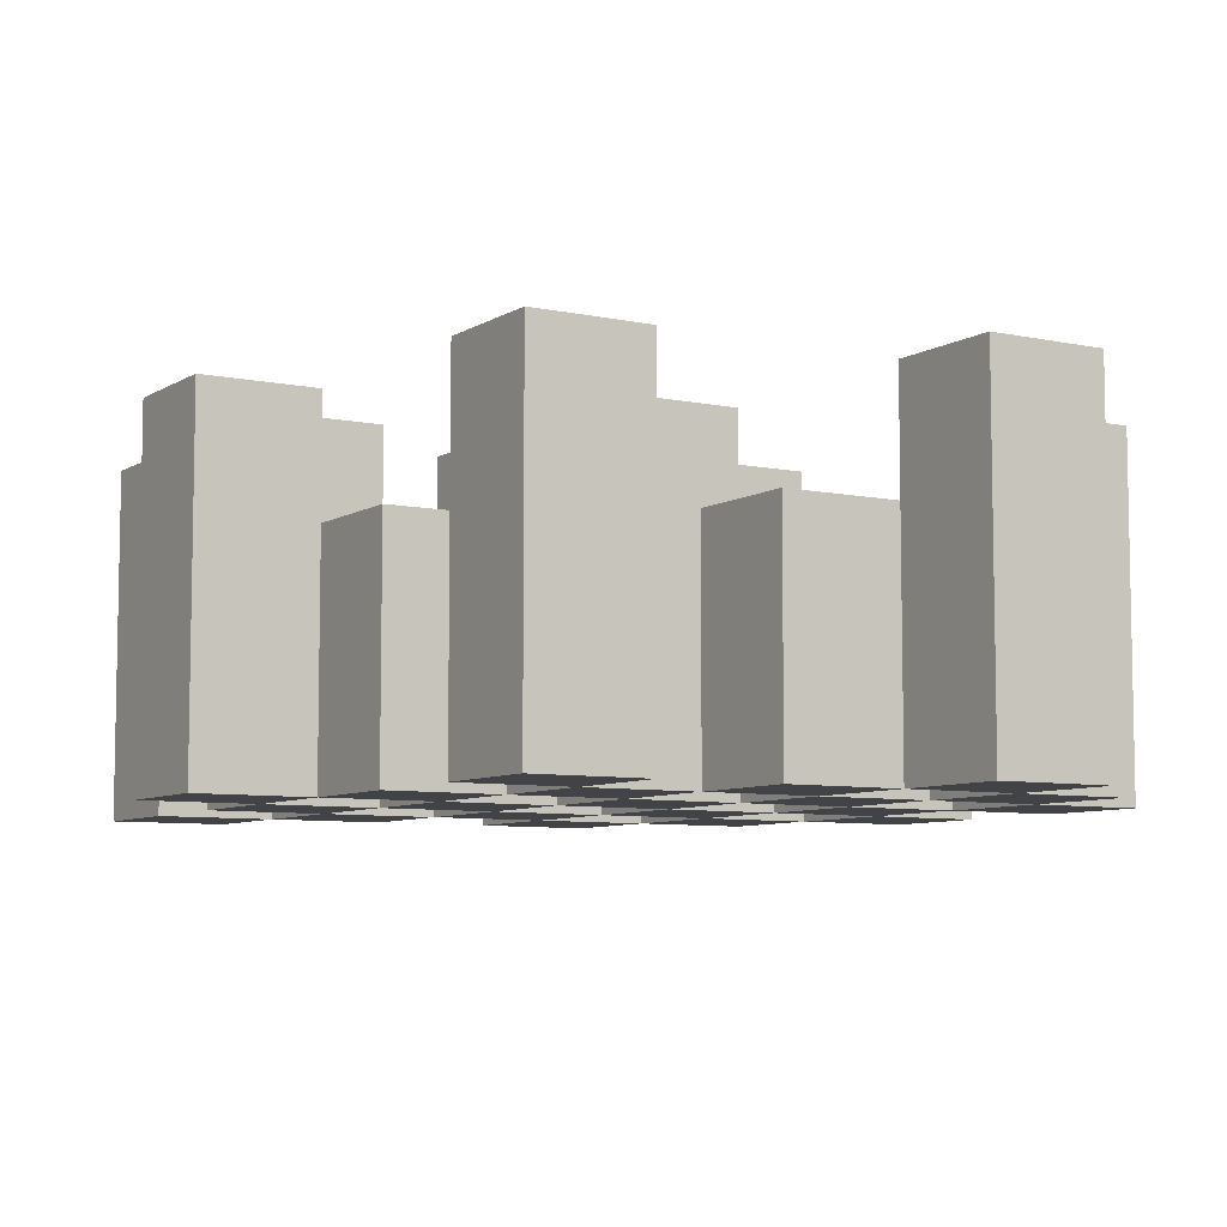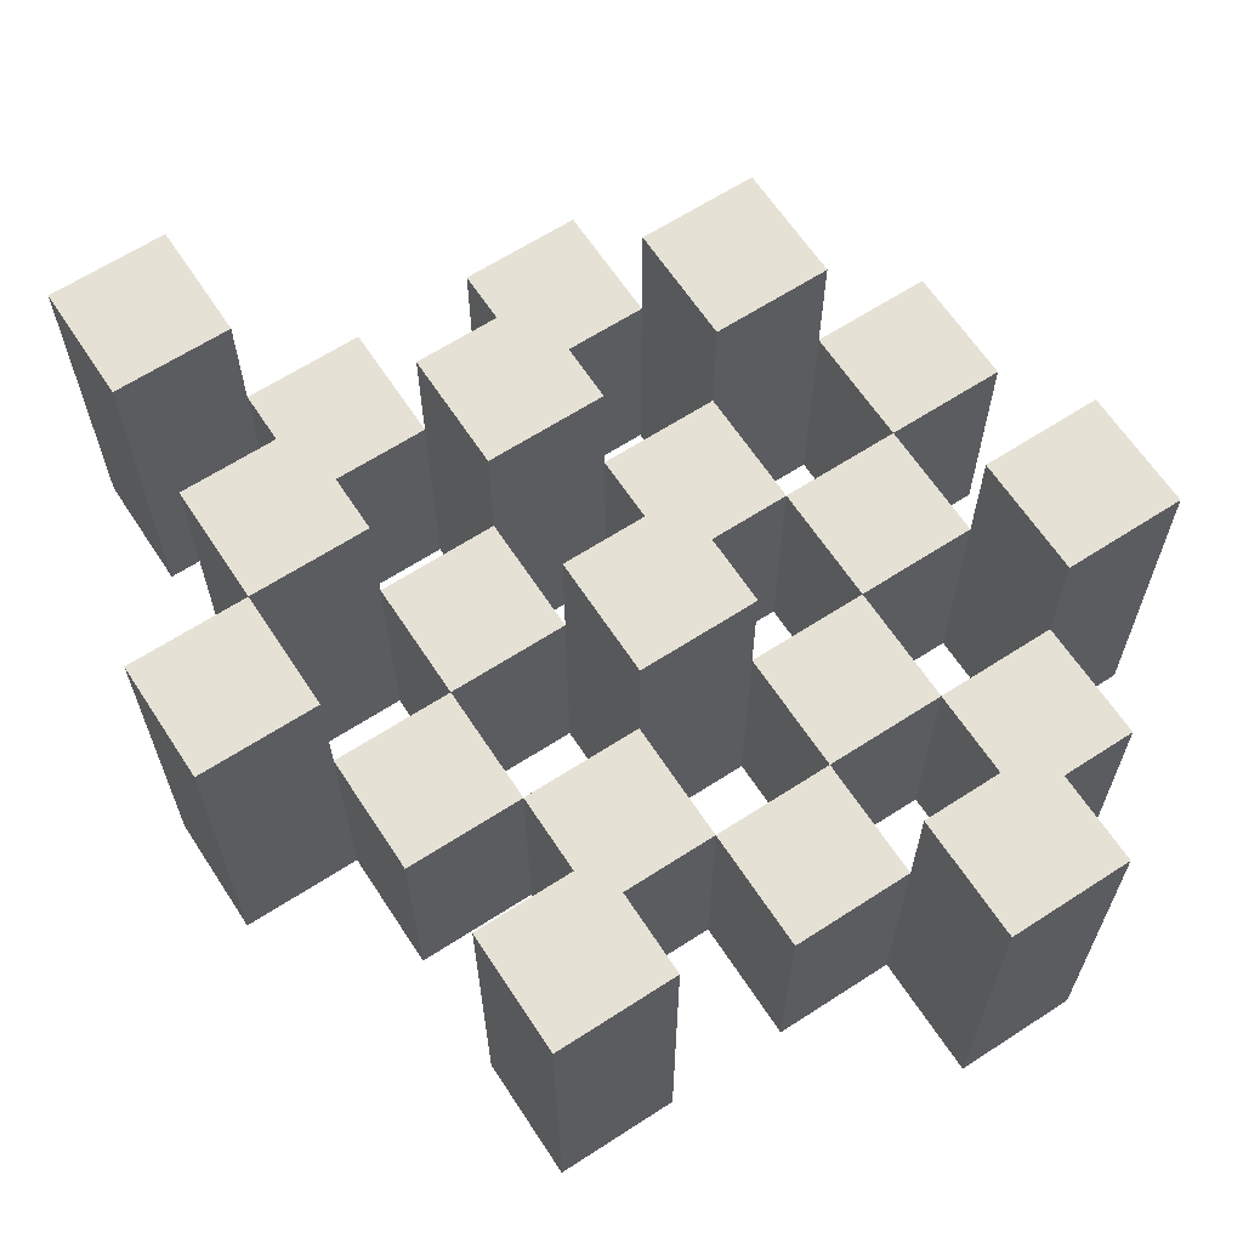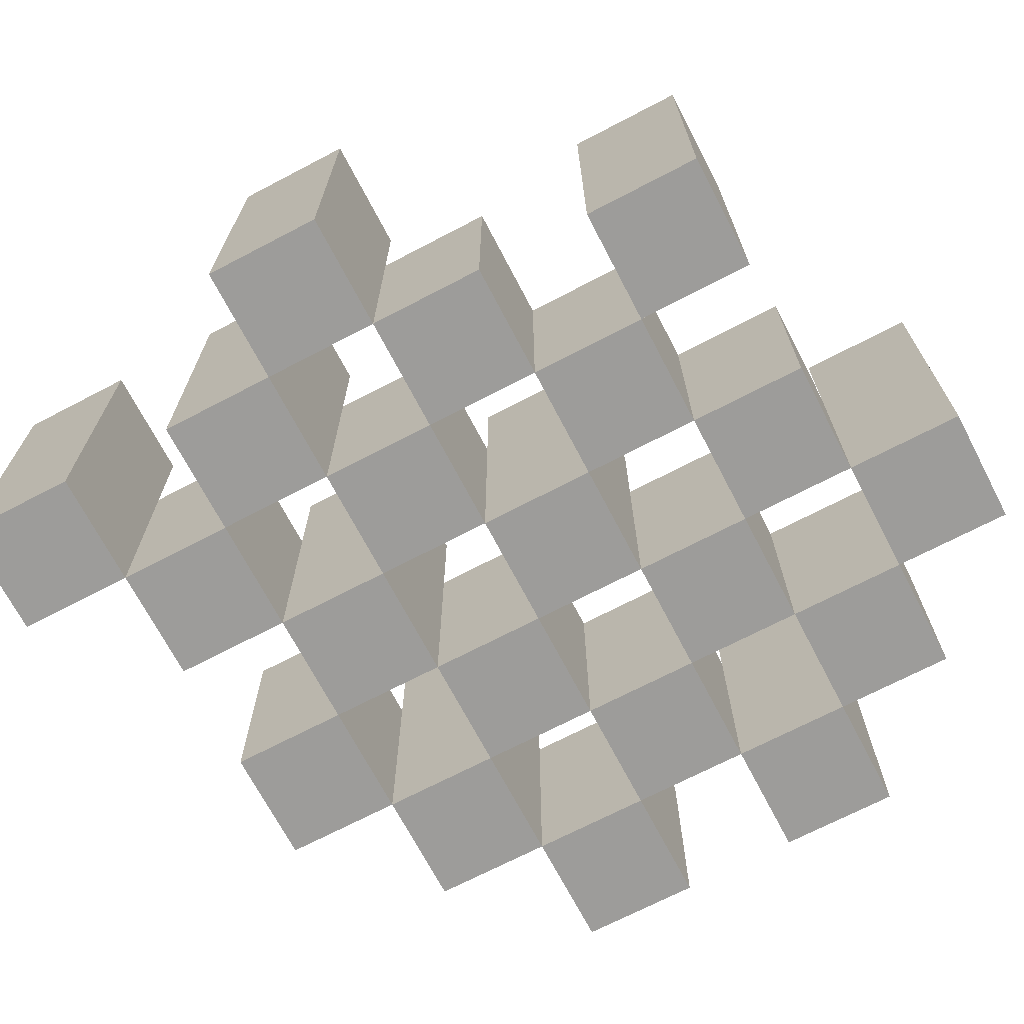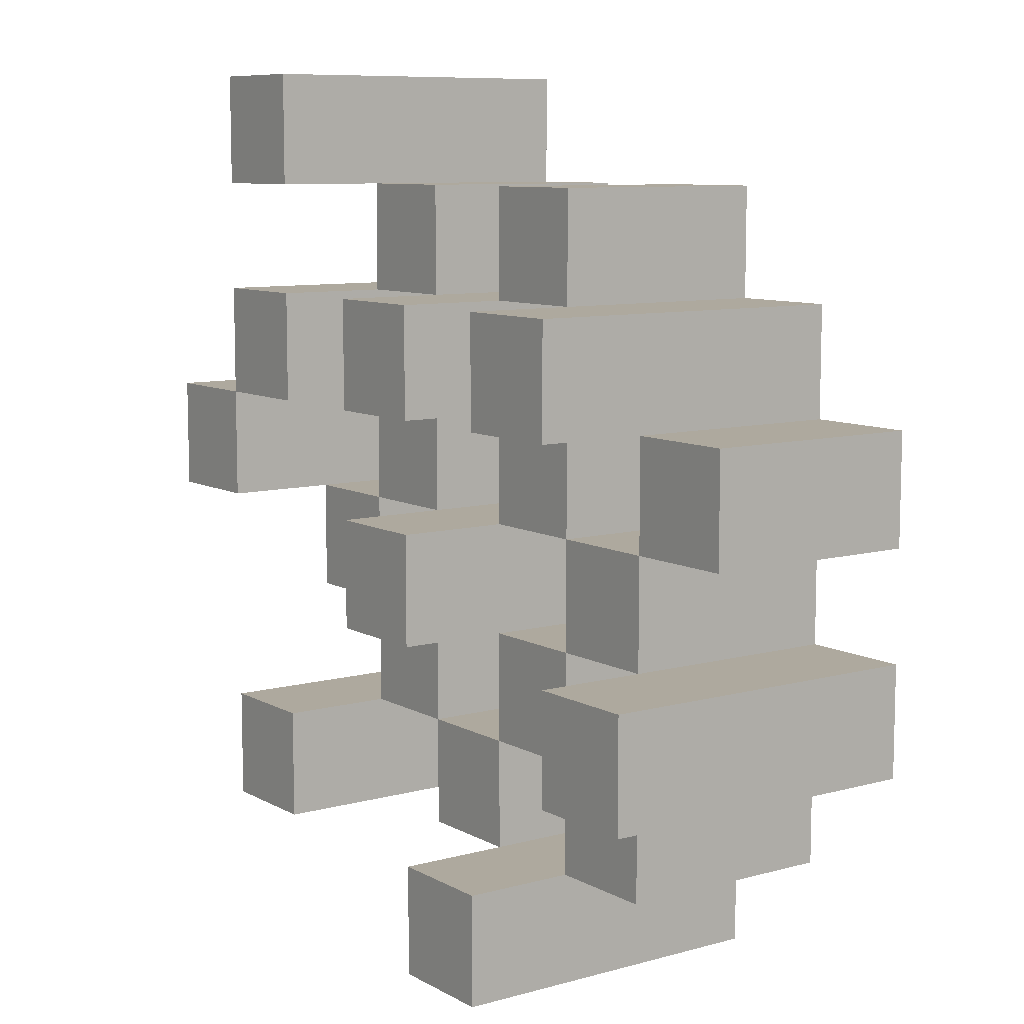
<metadata>
{"format":"obj","ext":"obj","renderer":"f3d","projection":"perspective","resolution":1024,"background":"white","views":[{"elev":-7.2,"azim":148.6,"up":"+Y"},{"elev":64.1,"azim":146.8,"up":"+Y"},{"elev":-70.0,"azim":117.6,"up":"+Y"},{"elev":9.0,"azim":-125.7,"up":"+Z"}]}
</metadata>
<code>
o
v 9.1 0.9 20
v 9.2 0.9 20
v 9.1 1.2 20
v 9.2 1.2 20
v 9 0.9 20.1
v 9.1 0.9 20.1
v 9.2 0.9 20.1
v 9.3 0.9 20.1
v 9.4 0.9 20.1
v 9.5 0.9 20.1
v 9 1.1 20.1
v 9.1 1.1 20.1
v 9.2 1.1 20.1
v 9.3 1.1 20.1
v 9.4 1.2 20.1
v 9.5 1.2 20.1
v 8.9 0.9 20.2
v 9 0.9 20.2
v 9.1 0.9 20.2
v 9.2 0.9 20.2
v 9.3 0.9 20.2
v 9.4 0.9 20.2
v 9 1.1 20.2
v 9.1 1.1 20.2
v 9.2 1.1 20.2
v 9.3 1.1 20.2
v 9.4 1.1 20.2
v 8.9 1.2 20.2
v 9 1.2 20.2
v 9 0.9 20.3
v 9.1 0.9 20.3
v 9.2 0.9 20.3
v 9.3 0.9 20.3
v 9.4 0.9 20.3
v 9.5 0.9 20.3
v 9 1.1 20.3
v 9.1 1.1 20.3
v 9.2 1.1 20.3
v 9.3 1.1 20.3
v 9.4 1.1 20.3
v 9.5 1.1 20.3
v 9.2 1.2 20.3
v 9.3 1.2 20.3
v 8.9 0.9 20.4
v 9 0.9 20.4
v 9.1 0.9 20.4
v 9.2 0.9 20.4
v 9.3 0.9 20.4
v 9.4 0.9 20.4
v 9.5 0.9 20.4
v 9.6 0.9 20.4
v 8.9 1.1 20.4
v 9 1.1 20.4
v 9.1 1.1 20.4
v 9.2 1.1 20.4
v 9.3 1.1 20.4
v 9.4 1.1 20.4
v 9.5 1.1 20.4
v 9.5 1.2 20.4
v 9.6 1.2 20.4
v 9 0.9 20.5
v 9.1 0.9 20.5
v 9.2 0.9 20.5
v 9.3 0.9 20.5
v 9.4 0.9 20.5
v 9.5 0.9 20.5
v 9 1.1 20.5
v 9.1 1.1 20.5
v 9.2 1.1 20.5
v 9.3 1.1 20.5
v 9.4 1.1 20.5
v 9 1.2 20.5
v 9.1 1.2 20.5
v 9.2 1.2 20.5
v 9.3 1.2 20.5
v 9.4 1.2 20.5
v 9.5 1.2 20.5
v 9.1 0.9 20.6
v 9.2 0.9 20.6
v 9.3 0.9 20.6
v 9.4 0.9 20.6
v 9.1 1.1 20.6
v 9.2 1.1 20.6
v 9.3 1.1 20.6
v 9.4 1.1 20.6
v 9.4 0.9 20.7
v 9.5 0.9 20.7
v 9.4 1.1 20.7
v 9.4 1.2 20.7
v 9.5 1.2 20.7
v 9.1 0.9 20.1
v 9.2 0.9 20.1
v 9.1 1.1 20.1
v 9.2 1.1 20.1
v 9.1 1.2 20.1
v 9.2 1.2 20.1
v 9 0.9 20.2
v 9.1 0.9 20.2
v 9.2 0.9 20.2
v 9.3 0.9 20.2
v 9.4 0.9 20.2
v 9.5 0.9 20.2
v 9 1.1 20.2
v 9.1 1.1 20.2
v 9.2 1.1 20.2
v 9.3 1.1 20.2
v 9.4 1.1 20.2
v 9.4 1.2 20.2
v 9.5 1.2 20.2
v 8.9 0.9 20.3
v 9 0.9 20.3
v 9.1 0.9 20.3
v 9.2 0.9 20.3
v 9.3 0.9 20.3
v 9.4 0.9 20.3
v 9 1.1 20.3
v 9.1 1.1 20.3
v 9.2 1.1 20.3
v 9.3 1.1 20.3
v 9.4 1.1 20.3
v 8.9 1.2 20.3
v 9 1.2 20.3
v 9 0.9 20.4
v 9.1 0.9 20.4
v 9.2 0.9 20.4
v 9.3 0.9 20.4
v 9.4 0.9 20.4
v 9.5 0.9 20.4
v 9 1.1 20.4
v 9.1 1.1 20.4
v 9.2 1.1 20.4
v 9.3 1.1 20.4
v 9.4 1.1 20.4
v 9.5 1.1 20.4
v 9.2 1.2 20.4
v 9.3 1.2 20.4
v 8.9 0.9 20.5
v 9 0.9 20.5
v 9.1 0.9 20.5
v 9.2 0.9 20.5
v 9.3 0.9 20.5
v 9.4 0.9 20.5
v 9.5 0.9 20.5
v 9.6 0.9 20.5
v 8.9 1.1 20.5
v 9 1.1 20.5
v 9.1 1.1 20.5
v 9.2 1.1 20.5
v 9.3 1.1 20.5
v 9.4 1.1 20.5
v 9.5 1.2 20.5
v 9.6 1.2 20.5
v 9 0.9 20.6
v 9.1 0.9 20.6
v 9.2 0.9 20.6
v 9.3 0.9 20.6
v 9.4 0.9 20.6
v 9.5 0.9 20.6
v 9.1 1.1 20.6
v 9.2 1.1 20.6
v 9.3 1.1 20.6
v 9.4 1.1 20.6
v 9 1.2 20.6
v 9.1 1.2 20.6
v 9.2 1.2 20.6
v 9.3 1.2 20.6
v 9.4 1.2 20.6
v 9.5 1.2 20.6
v 9.1 0.9 20.7
v 9.2 0.9 20.7
v 9.3 0.9 20.7
v 9.4 0.9 20.7
v 9.1 1.1 20.7
v 9.2 1.1 20.7
v 9.3 1.1 20.7
v 9.4 1.1 20.7
v 9.4 0.9 20.8
v 9.5 0.9 20.8
v 9.4 1.2 20.8
v 9.5 1.2 20.8
v 8.9 0.9 20.2
v 8.9 1.2 20.2
v 8.9 0.9 20.3
v 8.9 1.2 20.3
v 8.9 0.9 20.4
v 8.9 1.1 20.4
v 8.9 0.9 20.5
v 8.9 1.1 20.5
v 9 0.9 20.1
v 9 1.1 20.1
v 9 0.9 20.2
v 9 1.1 20.2
v 9 0.9 20.3
v 9 1.1 20.3
v 9 0.9 20.4
v 9 1.1 20.4
v 9 0.9 20.5
v 9 1.1 20.5
v 9 1.2 20.5
v 9 0.9 20.6
v 9 1.2 20.6
v 9.1 0.9 20
v 9.1 1.2 20
v 9.1 0.9 20.1
v 9.1 1.1 20.1
v 9.1 1.2 20.1
v 9.1 0.9 20.2
v 9.1 1.1 20.2
v 9.1 0.9 20.3
v 9.1 1.1 20.3
v 9.1 0.9 20.4
v 9.1 1.1 20.4
v 9.1 0.9 20.5
v 9.1 1.1 20.5
v 9.1 0.9 20.6
v 9.1 1.1 20.6
v 9.1 0.9 20.7
v 9.1 1.1 20.7
v 9.2 0.9 20.1
v 9.2 1.1 20.1
v 9.2 0.9 20.2
v 9.2 1.1 20.2
v 9.2 0.9 20.3
v 9.2 1.1 20.3
v 9.2 1.2 20.3
v 9.2 0.9 20.4
v 9.2 1.1 20.4
v 9.2 1.2 20.4
v 9.2 0.9 20.5
v 9.2 1.1 20.5
v 9.2 1.2 20.5
v 9.2 0.9 20.6
v 9.2 1.1 20.6
v 9.2 1.2 20.6
v 9.3 0.9 20.2
v 9.3 1.1 20.2
v 9.3 0.9 20.3
v 9.3 1.1 20.3
v 9.3 0.9 20.4
v 9.3 1.1 20.4
v 9.3 0.9 20.5
v 9.3 1.1 20.5
v 9.3 0.9 20.6
v 9.3 1.1 20.6
v 9.3 0.9 20.7
v 9.3 1.1 20.7
v 9.4 0.9 20.1
v 9.4 1.2 20.1
v 9.4 0.9 20.2
v 9.4 1.1 20.2
v 9.4 1.2 20.2
v 9.4 0.9 20.3
v 9.4 1.1 20.3
v 9.4 0.9 20.4
v 9.4 1.1 20.4
v 9.4 0.9 20.5
v 9.4 1.1 20.5
v 9.4 1.2 20.5
v 9.4 0.9 20.6
v 9.4 1.1 20.6
v 9.4 1.2 20.6
v 9.4 0.9 20.7
v 9.4 1.1 20.7
v 9.4 1.2 20.7
v 9.4 0.9 20.8
v 9.4 1.2 20.8
v 9.5 0.9 20.4
v 9.5 1.1 20.4
v 9.5 1.2 20.4
v 9.5 0.9 20.5
v 9.5 1.2 20.5
v 9 0.9 20.2
v 9 1.1 20.2
v 9 1.2 20.2
v 9 0.9 20.3
v 9 1.1 20.3
v 9 1.2 20.3
v 9 0.9 20.4
v 9 1.1 20.4
v 9 0.9 20.5
v 9 1.1 20.5
v 9.1 0.9 20.1
v 9.1 1.1 20.1
v 9.1 0.9 20.2
v 9.1 1.1 20.2
v 9.1 0.9 20.3
v 9.1 1.1 20.3
v 9.1 0.9 20.4
v 9.1 1.1 20.4
v 9.1 0.9 20.5
v 9.1 1.1 20.5
v 9.1 1.2 20.5
v 9.1 0.9 20.6
v 9.1 1.1 20.6
v 9.1 1.2 20.6
v 9.2 0.9 20
v 9.2 1.2 20
v 9.2 0.9 20.1
v 9.2 1.1 20.1
v 9.2 1.2 20.1
v 9.2 0.9 20.2
v 9.2 1.1 20.2
v 9.2 0.9 20.3
v 9.2 1.1 20.3
v 9.2 0.9 20.4
v 9.2 1.1 20.4
v 9.2 0.9 20.5
v 9.2 1.1 20.5
v 9.2 0.9 20.6
v 9.2 1.1 20.6
v 9.2 0.9 20.7
v 9.2 1.1 20.7
v 9.3 0.9 20.1
v 9.3 1.1 20.1
v 9.3 0.9 20.2
v 9.3 1.1 20.2
v 9.3 0.9 20.3
v 9.3 1.1 20.3
v 9.3 1.2 20.3
v 9.3 0.9 20.4
v 9.3 1.1 20.4
v 9.3 1.2 20.4
v 9.3 0.9 20.5
v 9.3 1.1 20.5
v 9.3 1.2 20.5
v 9.3 0.9 20.6
v 9.3 1.1 20.6
v 9.3 1.2 20.6
v 9.4 0.9 20.2
v 9.4 1.1 20.2
v 9.4 0.9 20.3
v 9.4 1.1 20.3
v 9.4 0.9 20.4
v 9.4 1.1 20.4
v 9.4 0.9 20.5
v 9.4 1.1 20.5
v 9.4 0.9 20.6
v 9.4 1.1 20.6
v 9.4 0.9 20.7
v 9.4 1.1 20.7
v 9.5 0.9 20.1
v 9.5 1.2 20.1
v 9.5 0.9 20.2
v 9.5 1.2 20.2
v 9.5 0.9 20.3
v 9.5 1.1 20.3
v 9.5 0.9 20.4
v 9.5 1.1 20.4
v 9.5 0.9 20.5
v 9.5 1.2 20.5
v 9.5 0.9 20.6
v 9.5 1.2 20.6
v 9.5 0.9 20.7
v 9.5 1.2 20.7
v 9.5 0.9 20.8
v 9.5 1.2 20.8
v 9.6 0.9 20.4
v 9.6 1.2 20.4
v 9.6 0.9 20.5
v 9.6 1.2 20.5
v 8.9 0.9 20.2
v 8.9 0.9 20.3
v 8.9 0.9 20.4
v 8.9 0.9 20.5
v 9 0.9 20.1
v 9 0.9 20.2
v 9 0.9 20.3
v 9 0.9 20.4
v 9 0.9 20.5
v 9 0.9 20.6
v 9.1 0.9 20
v 9.1 0.9 20.1
v 9.1 0.9 20.2
v 9.1 0.9 20.3
v 9.1 0.9 20.4
v 9.1 0.9 20.5
v 9.1 0.9 20.6
v 9.1 0.9 20.7
v 9.2 0.9 20
v 9.2 0.9 20.1
v 9.2 0.9 20.2
v 9.2 0.9 20.3
v 9.2 0.9 20.4
v 9.2 0.9 20.5
v 9.2 0.9 20.6
v 9.2 0.9 20.7
v 9.3 0.9 20.1
v 9.3 0.9 20.2
v 9.3 0.9 20.3
v 9.3 0.9 20.4
v 9.3 0.9 20.5
v 9.3 0.9 20.6
v 9.3 0.9 20.7
v 9.4 0.9 20.1
v 9.4 0.9 20.2
v 9.4 0.9 20.3
v 9.4 0.9 20.4
v 9.4 0.9 20.5
v 9.4 0.9 20.6
v 9.4 0.9 20.7
v 9.4 0.9 20.8
v 9.5 0.9 20.1
v 9.5 0.9 20.2
v 9.5 0.9 20.3
v 9.5 0.9 20.4
v 9.5 0.9 20.5
v 9.5 0.9 20.6
v 9.5 0.9 20.7
v 9.5 0.9 20.8
v 9.6 0.9 20.4
v 9.6 0.9 20.5
v 8.9 1.1 20.4
v 8.9 1.1 20.5
v 9 1.1 20.1
v 9 1.1 20.2
v 9 1.1 20.3
v 9 1.1 20.4
v 9 1.1 20.5
v 9.1 1.1 20.1
v 9.1 1.1 20.2
v 9.1 1.1 20.3
v 9.1 1.1 20.4
v 9.1 1.1 20.5
v 9.1 1.1 20.6
v 9.1 1.1 20.7
v 9.2 1.1 20.1
v 9.2 1.1 20.2
v 9.2 1.1 20.3
v 9.2 1.1 20.4
v 9.2 1.1 20.5
v 9.2 1.1 20.6
v 9.2 1.1 20.7
v 9.3 1.1 20.1
v 9.3 1.1 20.2
v 9.3 1.1 20.3
v 9.3 1.1 20.4
v 9.3 1.1 20.5
v 9.3 1.1 20.6
v 9.3 1.1 20.7
v 9.4 1.1 20.2
v 9.4 1.1 20.3
v 9.4 1.1 20.4
v 9.4 1.1 20.5
v 9.4 1.1 20.6
v 9.4 1.1 20.7
v 9.5 1.1 20.3
v 9.5 1.1 20.4
v 8.9 1.2 20.2
v 8.9 1.2 20.3
v 9 1.2 20.2
v 9 1.2 20.3
v 9 1.2 20.5
v 9 1.2 20.6
v 9.1 1.2 20
v 9.1 1.2 20.1
v 9.1 1.2 20.5
v 9.1 1.2 20.6
v 9.2 1.2 20
v 9.2 1.2 20.1
v 9.2 1.2 20.3
v 9.2 1.2 20.4
v 9.2 1.2 20.5
v 9.2 1.2 20.6
v 9.3 1.2 20.3
v 9.3 1.2 20.4
v 9.3 1.2 20.5
v 9.3 1.2 20.6
v 9.4 1.2 20.1
v 9.4 1.2 20.2
v 9.4 1.2 20.5
v 9.4 1.2 20.6
v 9.4 1.2 20.7
v 9.4 1.2 20.8
v 9.5 1.2 20.1
v 9.5 1.2 20.2
v 9.5 1.2 20.4
v 9.5 1.2 20.5
v 9.5 1.2 20.6
v 9.5 1.2 20.7
v 9.5 1.2 20.8
v 9.6 1.2 20.4
v 9.6 1.2 20.5
f 3 2 1
f 4 2 3
f 11 6 5
f 12 6 11
f 13 8 7
f 14 8 13
f 15 10 9
f 16 10 15
f 23 18 17
f 24 20 19
f 25 20 24
f 26 22 21
f 27 22 26
f 28 23 17
f 29 23 28
f 36 31 30
f 37 31 36
f 38 33 32
f 39 33 38
f 40 35 34
f 41 35 40
f 42 39 38
f 43 39 42
f 52 45 44
f 53 45 52
f 54 47 46
f 55 47 54
f 56 49 48
f 57 49 56
f 58 51 50
f 59 51 58
f 60 51 59
f 67 62 61
f 68 62 67
f 69 64 63
f 70 64 69
f 71 66 65
f 72 68 67
f 73 68 72
f 74 70 69
f 75 70 74
f 76 66 71
f 77 66 76
f 82 79 78
f 83 79 82
f 84 81 80
f 85 81 84
f 88 87 86
f 89 87 88
f 90 87 89
f 91 92 93
f 93 92 94
f 93 94 95
f 95 94 96
f 97 98 103
f 103 98 104
f 99 100 105
f 105 100 106
f 101 102 107
f 107 102 108
f 108 102 109
f 110 111 116
f 112 113 117
f 117 113 118
f 114 115 119
f 119 115 120
f 110 116 121
f 121 116 122
f 123 124 129
f 129 124 130
f 125 126 131
f 131 126 132
f 127 128 133
f 133 128 134
f 131 132 135
f 135 132 136
f 137 138 145
f 145 138 146
f 139 140 147
f 147 140 148
f 141 142 149
f 149 142 150
f 143 144 151
f 151 144 152
f 153 154 159
f 155 156 160
f 160 156 161
f 157 158 162
f 153 159 163
f 163 159 164
f 160 161 165
f 165 161 166
f 162 158 167
f 167 158 168
f 169 170 173
f 173 170 174
f 171 172 175
f 175 172 176
f 177 178 179
f 179 178 180
f 183 182 181
f 184 182 183
f 187 186 185
f 188 186 187
f 191 190 189
f 192 190 191
f 195 194 193
f 196 194 195
f 200 198 197
f 200 199 198
f 201 199 200
f 204 203 202
f 205 203 204
f 206 203 205
f 209 208 207
f 210 208 209
f 213 212 211
f 214 212 213
f 217 216 215
f 218 216 217
f 221 220 219
f 222 220 221
f 226 224 223
f 226 225 224
f 227 225 226
f 228 225 227
f 232 230 229
f 232 231 230
f 233 231 232
f 234 231 233
f 237 236 235
f 238 236 237
f 241 240 239
f 242 240 241
f 245 244 243
f 246 244 245
f 249 248 247
f 250 248 249
f 251 248 250
f 254 253 252
f 255 253 254
f 259 257 256
f 259 258 257
f 260 258 259
f 261 258 260
f 265 263 262
f 265 264 263
f 266 264 265
f 270 268 267
f 270 269 268
f 271 269 270
f 272 273 275
f 273 274 275
f 275 274 276
f 276 274 277
f 278 279 280
f 280 279 281
f 282 283 284
f 284 283 285
f 286 287 288
f 288 287 289
f 290 291 293
f 291 292 293
f 293 292 294
f 294 292 295
f 296 297 298
f 298 297 299
f 299 297 300
f 301 302 303
f 303 302 304
f 305 306 307
f 307 306 308
f 309 310 311
f 311 310 312
f 313 314 315
f 315 314 316
f 317 318 320
f 318 319 320
f 320 319 321
f 321 319 322
f 323 324 326
f 324 325 326
f 326 325 327
f 327 325 328
f 329 330 331
f 331 330 332
f 333 334 335
f 335 334 336
f 337 338 339
f 339 338 340
f 341 342 343
f 343 342 344
f 345 346 347
f 347 346 348
f 349 350 351
f 351 350 352
f 353 354 355
f 355 354 356
f 357 358 359
f 359 358 360
f 366 362 361
f 367 362 366
f 368 364 363
f 369 364 368
f 372 366 365
f 373 366 372
f 374 368 367
f 375 368 374
f 376 370 369
f 377 370 376
f 379 372 371
f 380 372 379
f 381 374 373
f 382 374 381
f 383 376 375
f 384 376 383
f 385 378 377
f 386 378 385
f 387 381 380
f 388 381 387
f 389 383 382
f 390 383 389
f 391 385 384
f 392 385 391
f 395 389 388
f 396 389 395
f 397 391 390
f 398 391 397
f 399 393 392
f 400 393 399
f 402 395 394
f 403 395 402
f 404 397 396
f 405 397 404
f 406 399 398
f 407 399 406
f 408 401 400
f 409 401 408
f 410 406 405
f 411 406 410
f 412 413 417
f 417 413 418
f 414 415 419
f 419 415 420
f 416 417 421
f 421 417 422
f 420 421 427
f 427 421 428
f 422 423 429
f 429 423 430
f 424 425 431
f 431 425 432
f 426 427 433
f 433 427 434
f 434 435 440
f 440 435 441
f 436 437 442
f 442 437 443
f 438 439 444
f 444 439 445
f 441 442 446
f 446 442 447
f 448 449 450
f 450 449 451
f 452 453 456
f 456 453 457
f 454 455 458
f 458 455 459
f 460 461 464
f 464 461 465
f 462 463 466
f 466 463 467
f 468 469 474
f 474 469 475
f 470 471 477
f 477 471 478
f 472 473 479
f 479 473 480
f 476 477 481
f 481 477 482

</code>
